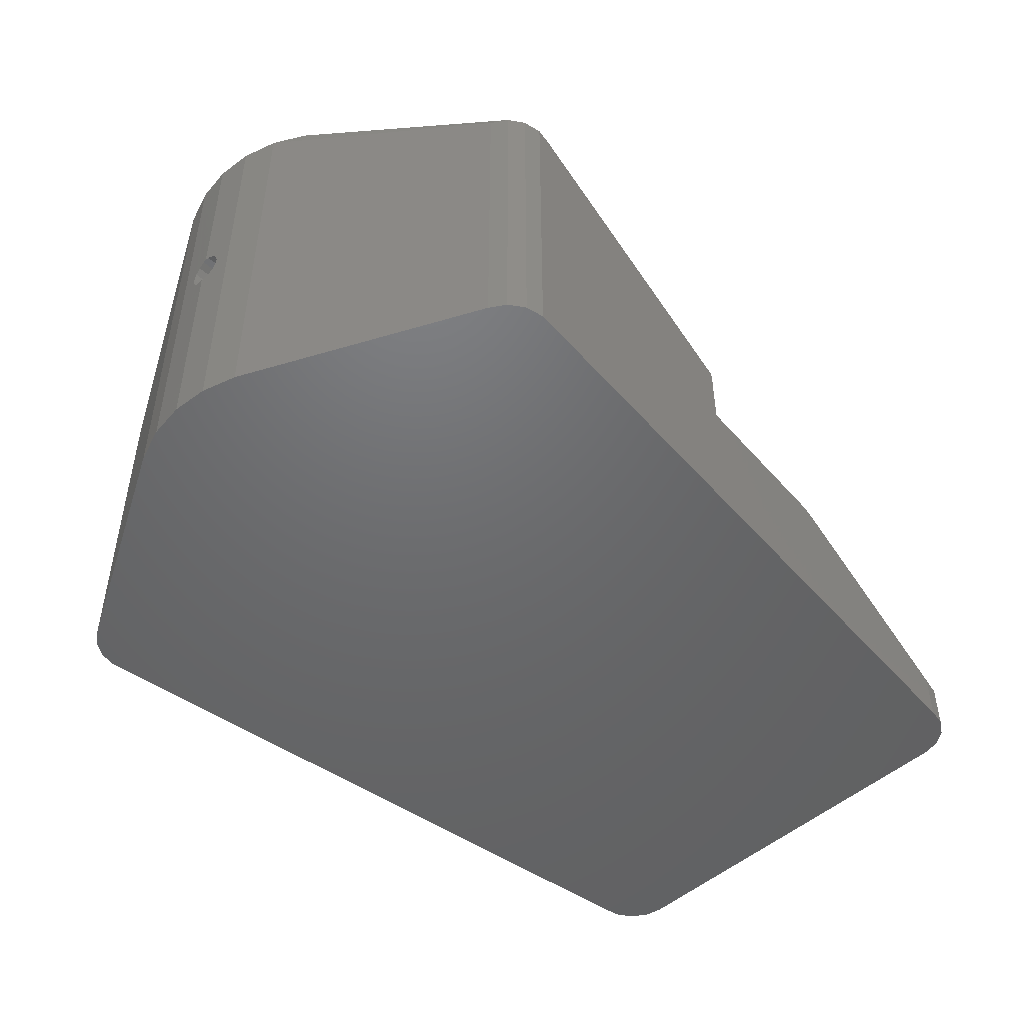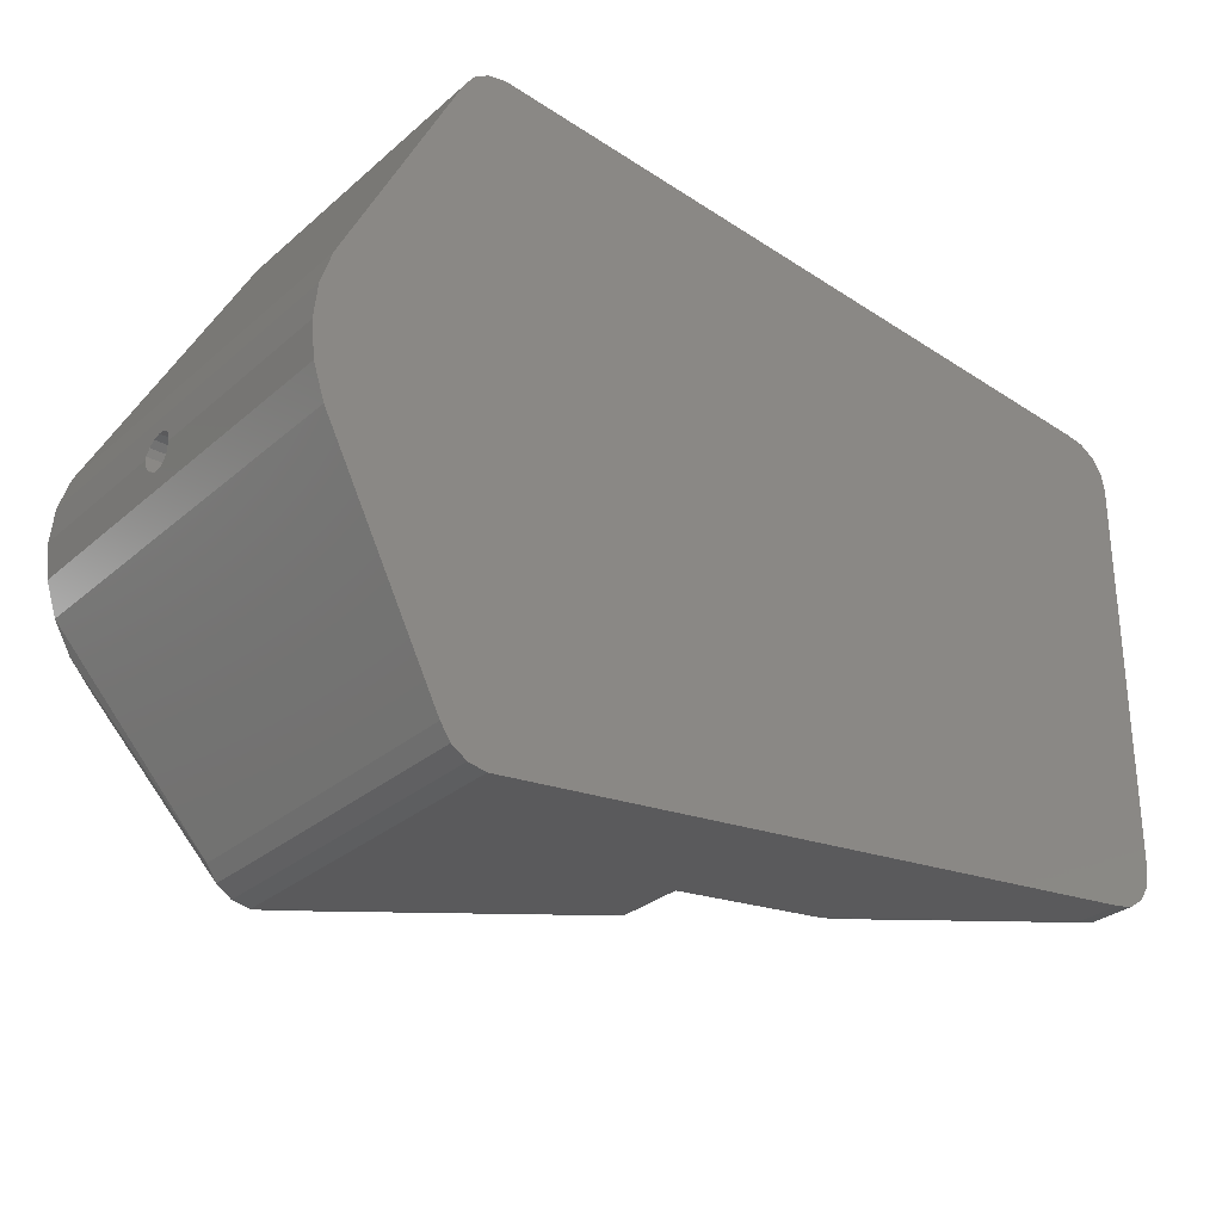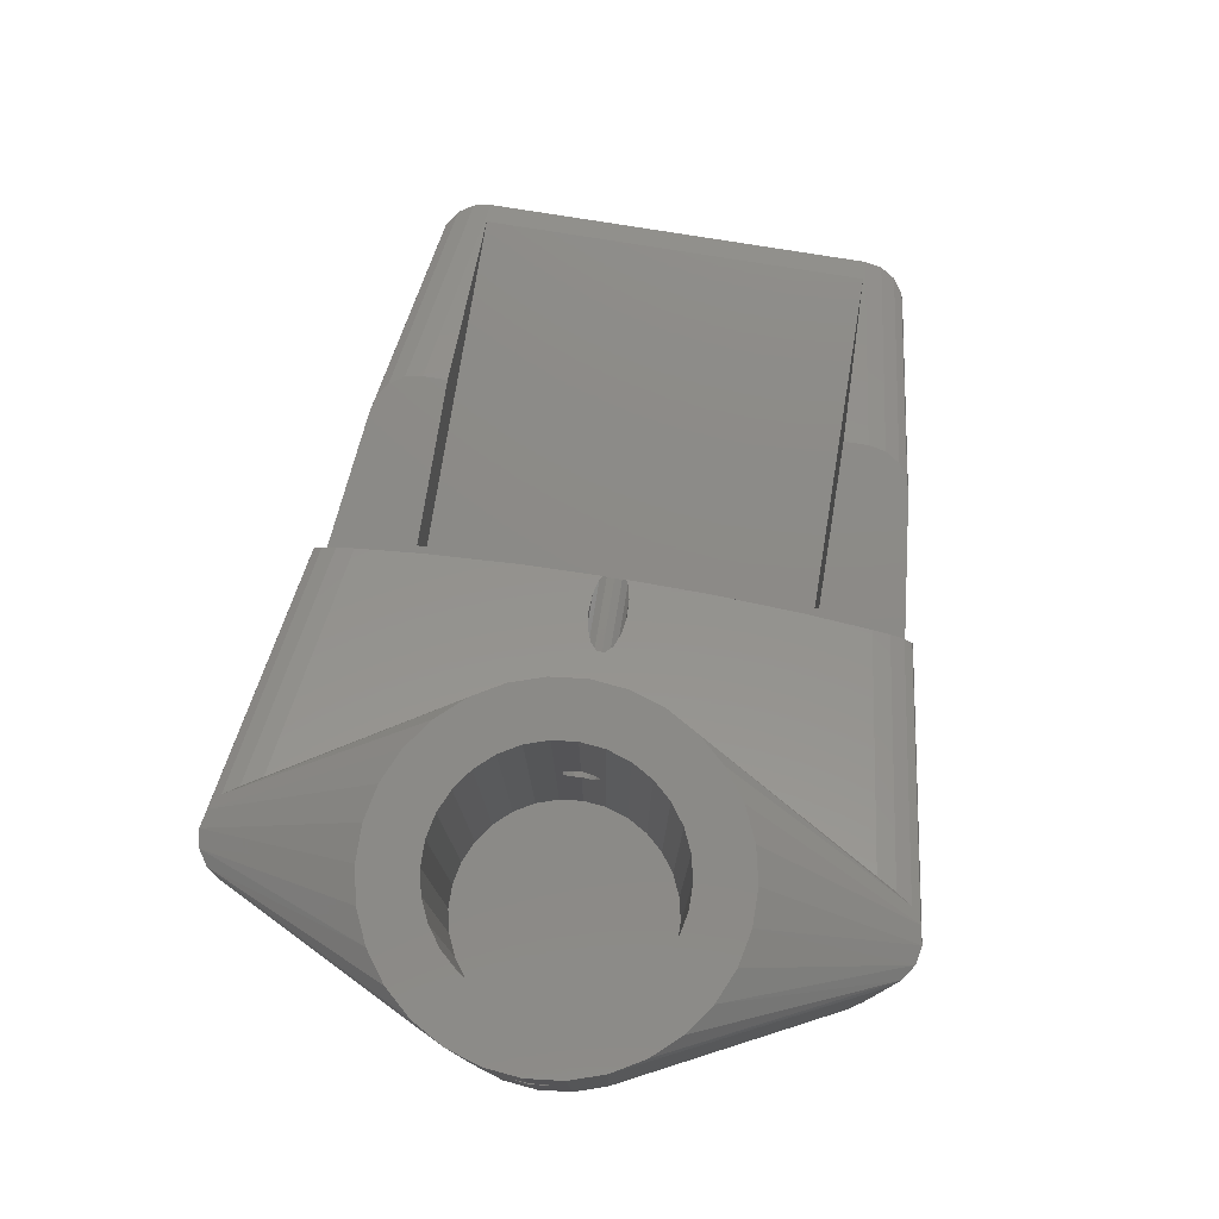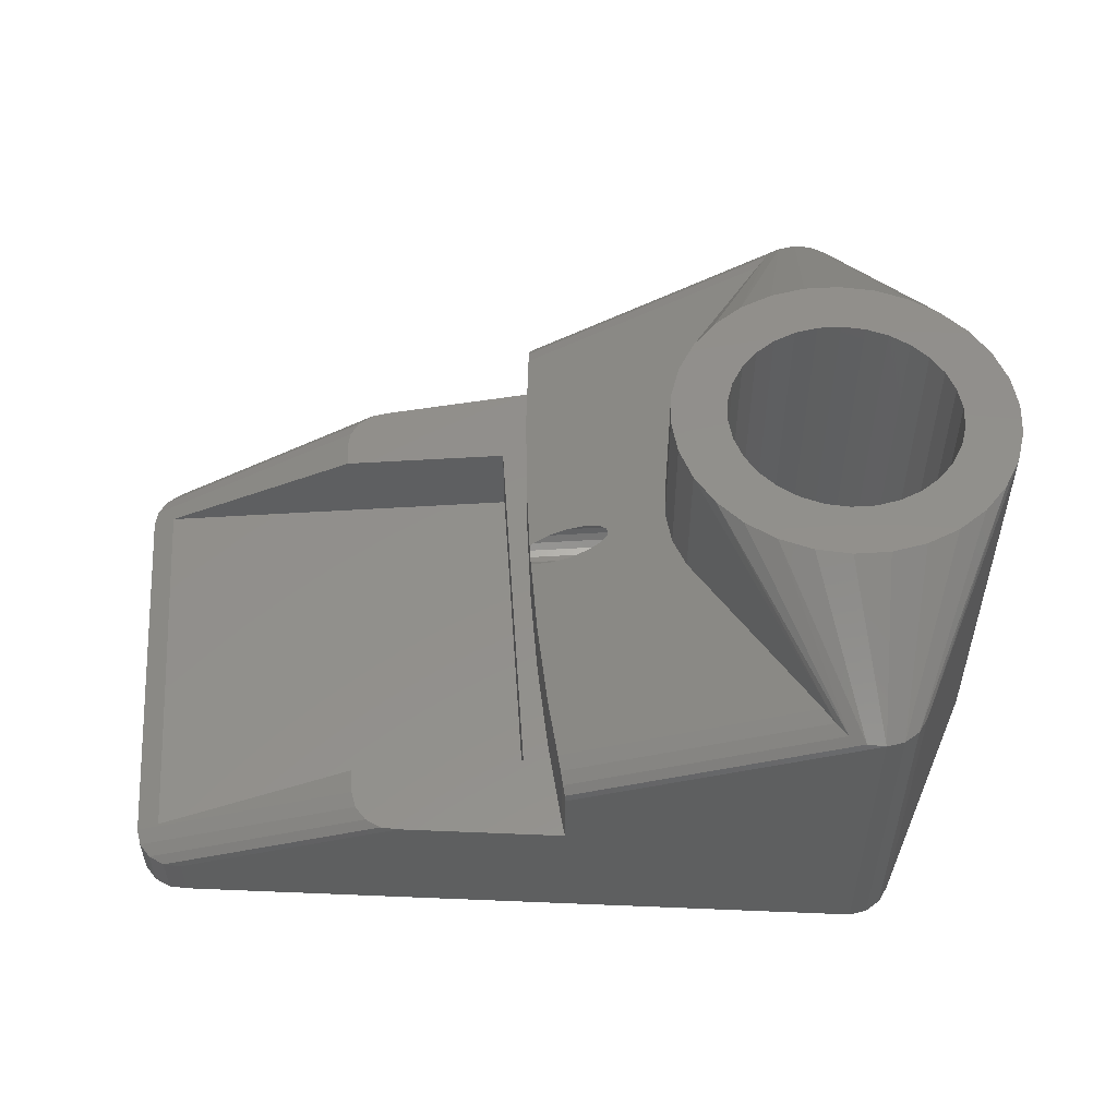
<metadata>
{"format":"stl","ext":"stl","renderer":"f3d","projection":"perspective","resolution":1024,"background":"white","views":[{"elev":-48.2,"azim":135.3,"up":"+Z"},{"elev":-29.4,"azim":141.4,"up":"+Y"},{"elev":77.4,"azim":99.2,"up":"+Z"},{"elev":52.8,"azim":-3.8,"up":"+Z"}]}
</metadata>
<code>
# stl→obj: 294 verts, 592 faces
v 51.6 3.846 0
v 52 7.842e-14 23
v 52 7.842e-14 0
v 51.6 3.846 45
v 52 7.842e-14 45
v 51.96 0.4158 26.96
v 52 7.842e-14 26.96
v 51.9 0.9801 26.71
v 51.88 1.176 26.62
v 51.82 1.732 26
v 51.79 1.989 25.21
v 51.8 1.902 24.38
v 51.84 1.486 23.66
v 51.9 0.9866 23.3
v 51.91 0.8135 23.17
v 51.94 0.6046 23.13
v 33.5 -35 0
v 37.04 -33.54 0
v 35.41 -34.62 0
v -40.6 -26.75 0
v -40.6 26.75 0
v -42.51 -26.37 0
v -44.14 -25.29 0
v -45.6 -21.75 0
v -45.22 -23.66 0
v -45.6 21.75 0
v -45.22 23.66 0
v -44.14 25.29 0
v -42.51 26.37 0
v 33.5 35 0
v 50.4 7.525 0
v 35.41 34.62 0
v 38.12 31.91 0
v 37.04 33.54 0
v 50.4 -7.525 0
v 51.6 -3.846 0
v 38.12 -31.91 0
v 31.59 34.62 35
v 31.57 18.4 45
v 33.5 35 35
v 15.4 -3.846 29.7
v 15 9.38e-14 45
v 15 9.38e-14 29.53
v 15.4 -3.846 45
v 35.43 -18.4 45
v 33.5 -35 35
v 35.41 -34.62 35
v 39.22 17.59 45
v 42.75 16.02 45
v 35.41 34.62 35
v 38.12 31.91 35
v 50.4 7.525 45
v 29.96 33.54 35
v 24.25 16.02 45
v 16.6 7.525 30.18
v 16.6 7.525 45
v 27.88 29.93 34.75
v 27.89 29.95 34.75
v 28.88 31.91 35
v 31.57 -18.4 45
v 16.6 -7.525 30.18
v 16.6 -7.525 45
v 28.88 -31.91 35
v 27.89 -29.95 34.75
v 27.88 -29.93 34.75
v 38.12 -31.91 35
v 50.4 -7.525 45
v 39.22 -17.59 45
v 37.04 33.54 35
v 52 -3.478e-15 23
v 51.98 -0.2084 23.04
v 51.91 -0.8135 23.17
v 51.86 -1.313 23.54
v 51.84 -1.486 23.66
v 51.8 -1.902 24.38
v 51.96 -0.4158 26.96
v 51.6 -3.846 45
v 51.88 -1.176 26.62
v 51.79 -1.989 25.21
v 51.82 -1.732 26
v 15.4 3.846 29.7
v 15.4 3.846 45
v 18.53 10.87 45
v 48.47 10.87 45
v 45.88 13.75 45
v 35.43 18.4 45
v 21.12 13.75 45
v 31.59 -34.62 35
v 21.12 -13.75 45
v 29.96 -33.54 35
v 24.25 -16.02 45
v 42.75 -16.02 45
v 48.47 -10.87 45
v 37.04 -33.54 35
v 45.88 -13.75 45
v 27.78 17.59 45
v 18.53 -10.87 45
v 27.78 -17.59 45
v 34.81 -12.43 45
v 37.36 -11.89 45
v 27.25 -10.83 45
v 32.19 -12.43 45
v 23.39 -7.347 45
v 21.27 -2.599 45
v 29.64 -11.89 45
v 25.14 -9.289 45
v 22.08 5.084 45
v 21 9.168e-14 45
v 22.08 -5.084 45
v 27.25 10.83 45
v 23.39 7.347 45
v 21.27 2.599 45
v 29.64 11.89 45
v 34.81 12.43 45
v 25.14 9.289 45
v 41.86 9.289 45
v 39.75 10.83 45
v 32.19 12.43 45
v 43.61 7.347 45
v 45.73 2.599 45
v 37.36 11.89 45
v 46 8.128e-14 45
v 45.73 -2.599 45
v 44.92 5.084 45
v 44.92 -5.084 45
v 41.86 -9.289 45
v 43.61 -7.347 45
v 39.75 -10.83 45
v 1.78 -31.3 22.93
v 1.735 -30.94 23.17
v -18.89 -28.4 15
v -42.51 -26.37 5
v -17.81 -29.12 15
v -44.14 -25.29 5
v 1.802 31.47 15
v -40.6 26.75 5
v -15.9 29.5 15
v 1.802 31.47 22.17
v 1.793 31.4 22.49
v -42.51 26.37 5
v -17.18 29.25 15
v 1.789 -31.37 22.62
v -40.6 -26.75 5
v -16.54 -29.37 15
v -45.6 -21.75 5
v -45.6 21.75 5
v 1.78 31.3 22.93
v 1.71 30.74 23.3
v -17.81 29.12 15
v -18.35 28.76 15
v -45.22 -23.66 5
v 1.595 -29.81 23.68
v 1.511 -28.87 23.92
v -20.16 -26.95 15
v -20.52 -26.41 15
v -43.13 -21.75 6
v -20.9 -24.5 15
v -20.9 -21.75 15
v -43.13 21.75 6
v -20.9 21.75 15
v -20.9 24.5 15
v 1.342 -26.98 24
v 1.342 26.98 24
v 7.797 1.176 26.62
v 0.7121 19.94 23.75
v 0.1781 9.976 23.53
v 0.02183 1.223 23.47
v 0.4861 1.482 23.66
v 0.4945 1.486 23.66
v 2.273 1.902 24.38
v 6.27 1.732 26
v 4.316 1.989 25.21
v 8.632 -0.4158 26.96
v 8.632 0.4158 26.96
v 8.53 0.5086 26.91
v 7.797 -1.176 26.62
v 0.1781 -9.976 23.53
v 2.273 -1.902 24.38
v 0.4945 -1.486 23.66
v 0.7121 -19.94 23.75
v 6.27 -1.732 26
v 4.316 -1.989 25.21
v 0.02183 -1.223 23.47
v -45.22 23.66 5
v -44.14 25.29 5
v -19.44 -28.04 15
v 1.665 -30.38 23.54
v 1.601 -29.88 23.66
v -20.65 25.78 15
v 1.404 27.67 23.97
v 1.802 -31.47 22.17
v -15.9 -29.5 15
v 1.802 -31.47 15
v 1.404 -27.67 23.97
v -20.65 -25.78 15
v 1.595 29.81 23.68
v 1.511 28.87 23.92
v -20.16 26.95 15
v -20.52 26.41 15
v 1.665 30.38 23.54
v 1.601 29.88 23.66
v -19.44 28.04 15
v 45.94 0.5349 23.11
v 45.73 2.599 6
v 46 8.128e-14 23
v 45.91 0.8135 23.17
v 45.89 1.044 23.34
v 45.84 1.486 23.66
v 45.8 1.902 24.38
v 45.96 0.4158 26.96
v 45.79 1.989 25.21
v 45.82 1.732 26
v 45.88 1.176 26.62
v 45.9 0.9149 26.73
v 46 8.128e-14 26.96
v 46 8.128e-14 6
v 34.81 -12.43 6
v 37.36 -11.89 6
v 39.75 -10.83 6
v 41.86 -9.289 6
v 43.61 -7.347 6
v 44.92 -5.084 6
v 45.73 -2.599 6
v 44.92 5.084 6
v 22.08 -5.084 6
v 43.61 7.347 6
v 41.86 9.289 6
v 39.75 10.83 6
v 32.19 12.43 6
v 37.36 11.89 6
v 34.81 12.43 6
v 29.64 11.89 6
v 25.14 9.289 6
v 27.25 10.83 6
v 23.39 7.347 6
v 22.08 5.084 6
v 21.27 2.599 6
v 21 9.168e-14 6
v 21.27 -2.599 6
v 29.64 -11.89 6
v 23.39 -7.347 6
v 25.14 -9.289 6
v 27.25 -10.83 6
v 32.19 -12.43 6
v 21 -1.246e-14 23
v 21 9.168e-14 23
v 21.06 -0.5683 23.12
v 21.09 -0.8135 23.17
v 21.11 -1.017 23.32
v 21.16 -1.486 23.66
v 21.2 -1.902 24.38
v 21.21 -1.989 25.21
v 21.18 -1.732 26
v 21.12 -1.176 26.62
v 21 9.168e-14 26.96
v 21.04 -0.4158 26.96
v 45.96 -0.4158 26.96
v 45.88 -1.176 26.62
v 45.82 -1.732 26
v 45.79 -1.989 25.21
v 45.8 -1.902 24.38
v 45.84 -1.486 23.66
v 45.87 -1.255 23.49
v 45.91 -0.8135 23.17
v 45.97 -0.2783 23.06
v 46 -5.216e-15 23
v 21.04 0.4158 26.96
v 21.07 0.6449 26.85
v 21.12 1.176 26.62
v 21.18 1.732 26
v 21.03 0.2448 23.05
v 21.09 0.8135 23.17
v 21.21 1.989 25.21
v 21.2 1.902 24.38
v 21.16 1.486 23.66
v 21.13 1.283 23.51
v -2.1 21.75 15
v -2.1 21.75 6
v -2.1 -21.75 15
v -2.1 -21.75 6
v 1.521e-15 -1.852e-14 23
v 1.521e-15 -1.854e-14 23
v 0.01452 -0.8135 23.17
v 0.01452 -0.8133 23.17
v 0.01452 0.8135 23.17
v 3.035e-30 6.668e-14 23
v 0.01452 -0.8136 23.17
v 1.601 -29.88 15
v 0.7121 -19.94 15
v 0.1781 -9.976 15
v 1.601 29.88 15
v 0.7121 19.94 15
v 0.1781 9.976 15
v 3.035e-30 6.668e-14 15
f 1 2 3
f 4 5 6
f 5 7 6
f 4 6 8
f 4 8 9
f 4 9 10
f 4 10 11
f 4 11 1
f 11 12 1
f 12 13 1
f 13 14 1
f 14 15 1
f 15 16 1
f 16 2 1
f 17 18 19
f 17 20 21
f 20 22 23
f 20 23 24
f 23 25 24
f 20 24 26
f 20 26 21
f 26 27 28
f 26 28 21
f 28 29 21
f 17 21 30
f 17 30 31
f 30 32 33
f 32 34 33
f 30 33 31
f 17 31 35
f 31 1 3
f 31 3 35
f 3 36 35
f 17 35 37
f 17 37 18
f 38 39 40
f 41 42 43
f 41 44 42
f 45 46 47
f 48 49 50
f 51 52 31
f 33 51 31
f 53 54 38
f 55 56 57
f 58 56 59
f 57 56 58
f 60 46 45
f 61 44 41
f 61 62 44
f 63 62 64
f 65 62 61
f 64 62 65
f 35 66 37
f 35 67 66
f 45 47 68
f 34 50 69
f 34 32 50
f 34 51 33
f 34 69 51
f 3 70 36
f 2 70 3
f 70 71 36
f 71 72 36
f 72 73 36
f 73 74 36
f 74 75 36
f 76 77 78
f 75 79 36
f 79 77 36
f 80 77 79
f 78 77 80
f 5 77 76
f 7 5 76
f 81 82 55
f 55 82 56
f 83 59 56
f 36 67 35
f 36 77 67
f 19 46 17
f 19 47 46
f 31 4 1
f 31 52 4
f 69 84 51
f 85 84 69
f 86 48 50
f 53 87 54
f 43 42 81
f 81 42 82
f 88 46 60
f 89 90 91
f 68 47 92
f 93 66 67
f 18 47 19
f 18 94 47
f 37 94 18
f 37 66 94
f 84 52 51
f 49 85 69
f 50 49 69
f 40 86 50
f 39 86 40
f 32 40 50
f 32 30 40
f 87 53 83
f 53 59 83
f 90 88 91
f 92 47 94
f 92 94 95
f 38 96 39
f 38 54 96
f 97 62 63
f 97 63 90
f 91 88 98
f 98 88 60
f 99 60 45
f 100 99 45
f 91 98 101
f 60 99 102
f 91 101 89
f 102 98 60
f 89 103 97
f 44 62 104
f 102 105 98
f 103 62 97
f 89 101 106
f 101 98 105
f 44 104 42
f 56 82 107
f 106 103 89
f 108 82 42
f 62 109 104
f 109 62 103
f 56 107 83
f 54 87 110
f 104 108 42
f 111 87 83
f 82 112 107
f 112 82 108
f 54 113 96
f 86 39 114
f 107 111 83
f 113 39 96
f 87 115 110
f 115 87 111
f 86 114 48
f 85 49 116
f 110 113 54
f 117 49 48
f 39 118 114
f 118 39 113
f 85 119 84
f 4 52 120
f 114 121 48
f 119 52 84
f 49 117 116
f 117 48 121
f 4 122 5
f 67 77 123
f 116 119 85
f 123 77 5
f 52 124 120
f 124 52 119
f 67 125 93
f 120 122 4
f 126 95 93
f 122 123 5
f 123 125 67
f 126 92 95
f 125 127 93
f 127 126 93
f 126 128 92
f 100 68 92
f 128 100 92
f 100 45 68
f 95 94 93
f 93 94 66
f 89 97 90
f 129 88 130
f 131 132 133
f 131 134 132
f 21 135 30
f 21 136 137
f 21 137 135
f 135 40 30
f 135 138 40
f 40 138 139
f 140 141 136
f 136 141 137
f 142 88 129
f 133 143 144
f 133 132 143
f 24 145 26
f 26 145 146
f 53 147 148
f 53 38 147
f 149 140 150
f 132 22 20
f 143 132 20
f 25 151 24
f 24 151 145
f 63 152 90
f 63 153 152
f 151 154 155
f 156 145 157
f 158 156 157
f 159 145 156
f 160 161 159
f 161 146 159
f 146 145 159
f 61 162 65
f 57 163 55
f 164 81 55
f 163 165 55
f 165 166 55
f 166 167 168
f 166 168 169
f 166 169 170
f 166 171 55
f 170 172 166
f 41 43 173
f 172 171 166
f 174 43 81
f 81 164 175
f 164 55 171
f 81 175 174
f 41 176 61
f 177 178 179
f 174 173 43
f 180 162 61
f 176 41 173
f 181 61 176
f 177 61 181
f 177 181 182
f 177 182 178
f 183 177 179
f 177 180 61
f 29 140 21
f 21 140 136
f 27 184 28
f 28 184 185
f 23 134 25
f 25 134 151
f 154 134 186
f 154 151 134
f 152 187 90
f 152 188 187
f 147 38 139
f 139 38 40
f 149 141 140
f 161 184 146
f 161 189 184
f 57 190 163
f 57 58 190
f 28 185 29
f 29 185 140
f 88 191 46
f 88 142 191
f 143 192 144
f 192 20 193
f 46 193 17
f 191 193 46
f 193 20 17
f 192 143 20
f 134 23 22
f 132 134 22
f 64 153 63
f 64 194 153
f 151 155 195
f 157 151 195
f 157 145 151
f 65 194 64
f 65 162 194
f 59 196 197
f 59 53 196
f 198 184 199
f 58 197 190
f 58 59 197
f 199 184 189
f 200 201 196
f 53 200 196
f 198 185 184
f 198 202 185
f 148 200 53
f 202 140 185
f 202 150 140
f 26 146 27
f 27 146 184
f 90 130 88
f 90 187 130
f 134 131 186
f 203 204 205
f 203 206 204
f 206 207 204
f 207 208 204
f 208 209 204
f 120 210 122
f 211 212 120
f 212 213 120
f 213 214 120
f 122 210 215
f 214 210 120
f 204 211 120
f 209 211 204
f 204 216 205
f 217 218 219
f 220 221 219
f 221 217 219
f 222 216 221
f 223 216 222
f 216 224 221
f 204 224 216
f 224 225 221
f 226 227 224
f 227 228 224
f 228 229 224
f 230 229 228
f 231 229 230
f 229 225 224
f 232 233 229
f 234 233 232
f 233 235 229
f 235 225 229
f 236 225 235
f 237 238 236
f 238 225 236
f 239 225 238
f 225 240 221
f 241 242 225
f 242 240 225
f 243 240 242
f 240 217 221
f 244 217 240
f 102 217 244
f 102 99 217
f 245 238 246
f 245 239 238
f 239 245 247
f 239 247 248
f 239 248 249
f 239 249 250
f 239 250 251
f 104 252 253
f 104 253 254
f 255 108 256
f 104 254 256
f 108 104 256
f 104 239 252
f 239 251 252
f 110 232 113
f 110 234 232
f 228 117 121
f 230 228 121
f 231 114 118
f 229 231 118
f 106 243 242
f 106 101 243
f 113 229 118
f 113 232 229
f 116 227 119
f 119 227 226
f 227 116 117
f 228 227 117
f 127 221 126
f 126 221 220
f 122 257 123
f 122 215 257
f 123 257 258
f 258 259 123
f 259 260 123
f 261 223 260
f 262 223 261
f 263 223 262
f 264 223 263
f 265 223 264
f 266 205 216
f 266 223 265
f 266 216 223
f 260 223 123
f 107 235 111
f 107 236 235
f 108 267 112
f 255 267 108
f 267 268 112
f 268 269 112
f 269 270 112
f 271 237 272
f 270 273 112
f 273 237 112
f 274 237 273
f 275 237 274
f 276 237 275
f 272 237 276
f 246 237 271
f 246 238 237
f 115 234 110
f 115 233 234
f 103 225 109
f 103 241 225
f 109 239 104
f 109 225 239
f 106 241 103
f 106 242 241
f 105 244 240
f 105 102 244
f 101 240 243
f 101 105 240
f 100 218 99
f 99 218 217
f 230 121 114
f 231 230 114
f 124 224 120
f 120 224 204
f 112 236 107
f 112 237 236
f 111 233 115
f 111 235 233
f 128 219 100
f 100 219 218
f 119 226 124
f 124 226 224
f 126 220 128
f 128 220 219
f 123 223 125
f 125 223 222
f 125 222 127
f 127 222 221
f 277 278 279
f 279 278 280
f 278 277 160
f 159 278 160
f 156 278 159
f 156 280 278
f 158 280 156
f 158 279 280
f 210 6 215
f 215 6 76
f 6 7 76
f 215 76 257
f 267 255 174
f 174 255 173
f 255 256 173
f 76 78 257
f 257 78 258
f 256 254 173
f 173 254 176
f 16 70 2
f 16 205 70
f 203 205 16
f 205 266 70
f 271 281 246
f 282 245 246
f 282 246 281
f 8 210 214
f 8 6 210
f 268 174 175
f 268 267 174
f 265 72 71
f 265 264 72
f 283 248 247
f 284 283 247
f 209 12 11
f 211 209 11
f 172 274 273
f 172 170 274
f 203 16 15
f 206 203 15
f 285 271 272
f 285 286 271
f 286 281 271
f 75 261 79
f 79 261 260
f 251 182 252
f 251 178 182
f 213 212 10
f 9 213 10
f 164 171 270
f 269 164 270
f 9 214 213
f 9 8 214
f 269 175 164
f 269 268 175
f 212 211 11
f 10 212 11
f 171 172 273
f 270 171 273
f 207 13 208
f 207 14 13
f 276 275 169
f 168 276 169
f 266 71 70
f 266 265 71
f 284 247 245
f 282 284 245
f 263 74 73
f 263 262 74
f 179 250 249
f 287 179 249
f 183 179 287
f 80 79 259
f 259 79 260
f 253 252 181
f 181 252 182
f 78 80 258
f 258 80 259
f 254 253 176
f 176 253 181
f 206 15 14
f 207 206 14
f 168 272 276
f 168 285 272
f 167 285 168
f 73 72 264
f 263 73 264
f 287 248 283
f 287 249 248
f 74 262 75
f 75 262 261
f 250 178 251
f 250 179 178
f 208 13 12
f 209 208 12
f 170 275 274
f 170 169 275
f 279 288 289
f 290 279 289
f 291 135 137
f 291 137 277
f 160 277 137
f 161 137 141
f 150 141 149
f 189 141 150
f 198 150 202
f 189 150 198
f 189 198 199
f 161 141 189
f 160 137 161
f 291 277 292
f 277 293 292
f 192 288 279
f 192 279 158
f 192 158 157
f 144 157 195
f 154 195 155
f 131 195 154
f 131 154 186
f 144 195 131
f 144 131 133
f 192 157 144
f 193 288 192
f 290 294 279
f 294 277 279
f 293 277 294
f 193 191 288
f 288 191 188
f 191 142 130
f 142 129 130
f 191 130 188
f 130 187 188
f 290 183 294
f 290 177 183
f 294 183 287
f 294 287 283
f 283 284 294
f 284 282 294
f 282 281 294
f 281 286 294
f 294 167 293
f 294 286 285
f 294 285 167
f 293 167 166
f 293 166 292
f 292 166 165
f 292 163 291
f 292 165 163
f 291 163 190
f 291 190 197
f 291 197 196
f 291 196 201
f 291 138 135
f 291 201 138
f 201 200 148
f 201 148 138
f 148 147 139
f 148 139 138
f 288 162 289
f 288 188 152
f 288 152 153
f 288 153 194
f 288 194 162
f 289 162 180
f 289 177 290
f 289 180 177

</code>
